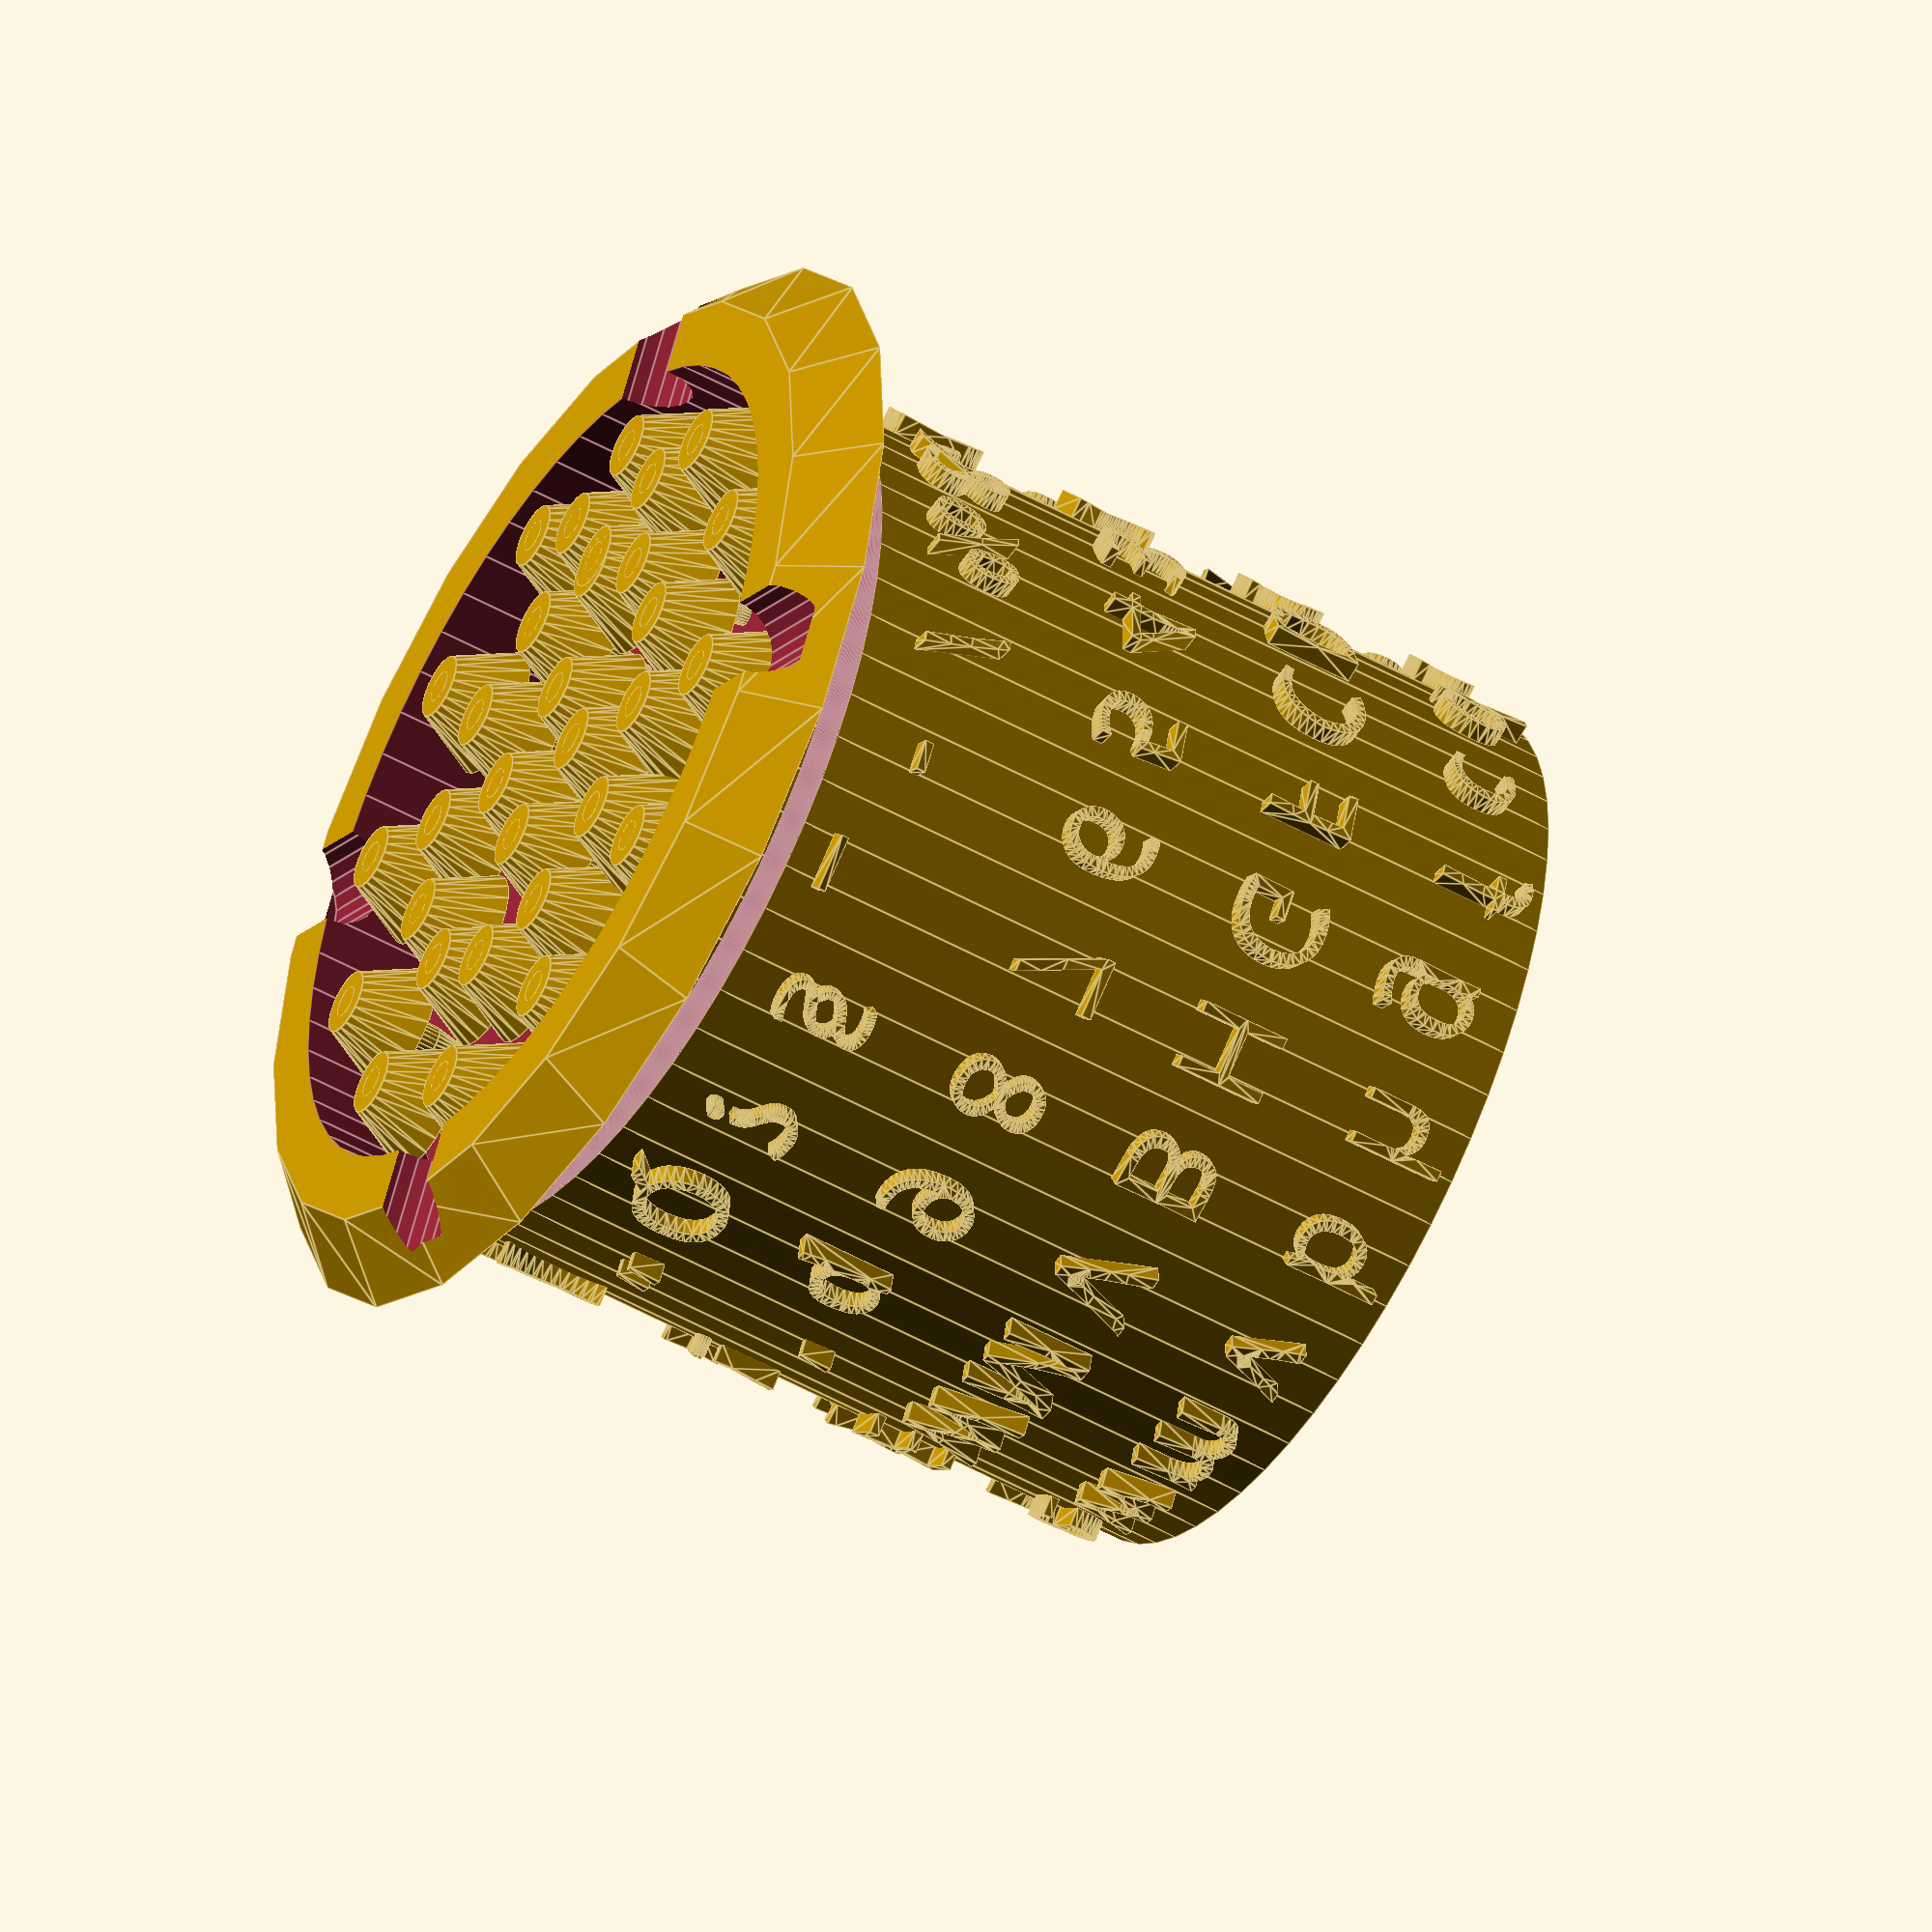
<openscad>
GERMAN=["wertuionklpasdcfghbvm",
        "WERTUIONKLPASDCFGHBVM",
        "'!+züjö.:xyä23456789q",
       "\"()Z⅟J=,;XY₰ß&%/-_§?Q"];
       
GERMAN_MOD=["wertuionklpasdcfghbvm",
        "WERTUIONKLPASDCFGHBVM",
        "'!+züjö.:xyä23456789q",
       "\"()Z⁄J=,;XY¢ß&%/-_§?Q"];

TESTING=["HHHHHHHHHHHHHHHHHHHHH",
         "HHHHHHHHHHHHHHHHHHHHH",
         "HHHHHHHHHHHHHHHHHHHHH",
         "HHHHHHHHHHHHHHHHHHHHH"];
Cylinder_fn = $preview ? 60 : 360;
$fn = $preview ? 22 : 44;

testing=false;
Layout=GERMAN;
LAYOUT=testing?TESTING:Layout;
//From Top Plane
Baselines=[3.55, 9.55, 15.50, 21.7];
Baseline_Offset=[-.1, -.1, -.1, -.1];
Baseline=Baselines-Baseline_Offset;
Cutouts=[2.2, 8.2, 14.2, 20.2];
Cutout_Offset=[0, 0, 0, 0];
Cutout=Cutouts-Cutout_Offset;

Element_Height=23.42;
Element_Diameter=27.15;
Element_Shaft_Diameter=4.426;//4.1+.326 //3.6+.143+.05 shaft+clearanceoffset+clearance  //4.16 scan diameter
Element_Min_Concave=28.19;
Element_SquareHole_Position=8.92;
Element_SquareHole_Width=4.426;
Element_SquareHole_Length=3.206;
Element_SquareHole_SupportHeight=3;
Element_IndicatorHole_Position=10;
Element_IndicatorHole_Diameter=2;
Element_Shell_Thickness=1.5;
Element_Inside_Radius=1;
Element_ClipHeight=3;
Element_ClipDiameter=Element_Shaft_Diameter+2*Element_Shell_Thickness;
Element_WireDiameter=.554;
Element_ClipBite=.7;
Element_ClipAngle=180;
Element_Speedhole=true;
Element_SpeedholeDiameter=4;
Element_SpeedholeCount=4;//[0:2:6]

Platen_Diameter=30;

Typeface_="Noto Sans Mono Light";//"Consolas";
Type_Size=2.85;//2;
Debug_No_Minkowski=true;
Horizontal_Weight_Adj=.001;//[.001:.001:.2]
Vertical_Weight_Adj=.001;//[.001:.001:.2]
//0 For subtractive, 1 for additive
Weight_Adj_Mode=0;//[0:None, 1:Subtractive, 2:Additive]
//Individual Character Height Adjustments
Character_Modifieds="";
Character_Modifieds_Offset=0;//[-.1:.05:.5]
Scale_Multiplier_Text=".";
Scale_Multiplier=1.5;

Resin_Support=true;
Resin_Support_Base_Thickness=2;
Resin_Support_Rod_Thickness=1;
Resin_Support_Min_Height=2;
Resin_Support_Contact_Diameter=.6;
Resin_Support_Cut_Groove_Diameter=.75;
Resin_Support_Cut_Groove_Thickness=.2;

module SupportRod (RodThickness, BaseThickness, ContactDiameter, Height){
    union(){
    cylinder(d1=2, d2=2+BaseThickness, h=BaseThickness);
    cylinder(d=RodThickness, h=Height-1);
    translate([0, 0, Height-1])
    cylinder(d1=RodThickness, d2=ContactDiameter, h=1);
    translate([0, 0, Height])
    sphere(d=ContactDiameter);
    }
}


module LetterText (SomeElement_Diameter,SomeBaseline,SomeCutout, SomeTypeface_,SomeType_Size,SomeChar,SomeTheta,SomePlaten_Diameter,SomeMin_Final_Character_Diameter,SomeDebug,SomeCharacter_Modifieds,SomeCharacter_Modifieds_Offset, SomeHorizontal_Weight_Adj, SomeVertical_Weight_Adj, SomeWeight_Adj_Mode, SomeScale_Multiplier, SomeScale_Multiplier_Text){
    $fn = $preview ? 22 : 44;
    x=search(SomeChar, SomeScale_Multiplier_Text);
    minkowski(){
        difference(){
            translate([cos(SomeTheta)*SomeElement_Diameter/2,sin(SomeTheta)*SomeElement_Diameter/2,SomeBaseline])
            translate([0,0,SomeChar==SomeCharacter_Modifieds ?  SomeCharacter_Modifieds_Offset : 0])
            rotate([90,0,90+SomeTheta])
            mirror([1,0,0])
            linear_extrude(2)
            scale([x==[] ? 1: SomeScale_Multiplier, x==[] ? 1: SomeScale_Multiplier, 1])
            if (SomeWeight_Adj_Mode==2)
                minkowski(){
                    text(SomeChar,size=SomeType_Size,halign="center",valign="baseline",font=SomeTypeface_);
                    scale([SomeHorizontal_Weight_Adj, SomeVertical_Weight_Adj])
                    //circle(r=1, $fn=44);
                    square([SomeHorizontal_Weight_Adj, SomeVertical_Weight_Adj], center=true);
                }
            else if (SomeWeight_Adj_Mode==1)
                difference(){
                    text(SomeChar,size=SomeType_Size,halign="center",valign="baseline",font=SomeTypeface_);
                minkowski(){
                    difference(){
                        square([10, 10], center=true);
                        text(SomeChar,size=SomeType_Size,halign="center",valign="baseline",font=SomeTypeface_);
                    }
                    scale([SomeHorizontal_Weight_Adj, SomeVertical_Weight_Adj])
                    circle(r=1);
                    }
                }
            else if (SomeWeight_Adj_Mode==0)
            text(SomeChar,size=SomeType_Size,halign="center",valign="baseline",font=SomeTypeface_);
                    
                
            translate([cos(SomeTheta)*(SomePlaten_Diameter/2+SomeMin_Final_Character_Diameter/2),sin(SomeTheta)*(SomePlaten_Diameter/2+SomeMin_Final_Character_Diameter/2),SomeCutout])
            rotate([90,0,SomeTheta])
            cylinder(h=5,d=SomePlaten_Diameter,center=true,$fn=$preview ? 60 : 360);
        }
        if (SomeDebug!=true)
            rotate([0,-90,SomeTheta])
            cylinder(h=1.5,r2=.75,r1=0);
    }
}
union(){
    difference(){
        union(){
            difference(){
                union(){
                    //Join Cylinder and LetterText
                    for (row=[0:1:3])
                        for (column=[0:1:20]){
                        theta=360/21;
                        
                        //TESTING FOR LOCASTAN
                        Baseline_Testing=[-.5, -.45, -.4, -.35, -.3, -.25, -.2, -.15, -.1, -.05, 0, .05, .1, .15, .2, .25, .3, .35, .4, .45, .5];
                        Cutout_Testing=[-.5, -.45, -.4, -.35, -.3, -.25, -.2, -.15, -.1, -.05, 0, .05, .1, .15, .2, .25, .3, .35, .4, .45, .5];
                        testingbaseline=testing?Baseline_Testing[column]:0;
                        testingcutout=testing?Cutout_Testing[column]:0;
                        char=GERMAN[row][column];
                        baseline=Baseline[row]-testingcutout;
                        cutout=Cutout[row]+testingcutout;
                        echo(char=char,baseline=baseline, cutout=cutout);
                        
                        //testingbaseline, testingcutout = 0 when testing=false
                        //END TESTING FOR LOCASTAN
                        
                        
                            LetterText(Element_Diameter-.1,Element_Height-Baseline[row]-testingbaseline,Element_Height-Cutout[row]+testingcutout, Typeface_,Type_Size,LAYOUT[row][column],theta*(column),Platen_Diameter,Element_Min_Concave,Debug_No_Minkowski,Character_Modifieds,Character_Modifieds_Offset, Horizontal_Weight_Adj, Vertical_Weight_Adj, Weight_Adj_Mode, Scale_Multiplier, Scale_Multiplier_Text);
                            
                        }
                        translate([0, 0, -.01])
                        cylinder(h=Element_Height+2*.01, d=Element_Diameter, $fn=Cylinder_fn);
                }
                
                //Hollowing Element
                x_min=Element_Shaft_Diameter/2+Element_Shell_Thickness+Element_Inside_Radius;
                        x_max=Element_Diameter/2-Element_Shell_Thickness-Element_Inside_Radius;
                        y_min=Element_Shell_Thickness+Element_Inside_Radius;
                        y_max=Element_Height-Element_Shell_Thickness-Element_Inside_Radius;
                rotate_extrude($fn=Cylinder_fn){
                    hull(){
                        //Bottom Left
                        translate([x_min, y_min])
                        circle(r=Element_Inside_Radius, $fn=Cylinder_fn);
                        //Top Left
                        
                        translate([x_min, y_max-.5])
                        circle(r=Element_Inside_Radius, $fn=Cylinder_fn);
                        //Top Right
                        translate([x_max, y_max-.5])
                        circle(r=Element_Inside_Radius, $fn=Cylinder_fn);
                        //Top
                        translate([(x_min+x_max)/2, y_max])
                        circle(r=Element_Inside_Radius, $fn=Cylinder_fn);
                        //Bottom Right
                        translate([x_max, y_min])
                        circle(r=Element_Inside_Radius, $fn=Cylinder_fn);
                    }
                }
                
                //Cleaning Top and Bottom Minkowski
                translate([0, 0, Element_Height])
                cylinder(d=Element_Diameter+5, h=5);
                rotate([0, 180, 0])
                cylinder(d=Element_Diameter+5, h=5);
                
                //Cutting Indicator Hole
                translate([Element_IndicatorHole_Position, 0, Element_Height-Element_Shell_Thickness/2])
                cylinder(h=6, d=Element_IndicatorHole_Diameter, $fn=Cylinder_fn, center=true);
            }
            
            //Adding Alignment Pin Support
            translate([-Element_SquareHole_Position, 0,Element_Shell_Thickness-.01])
            cylinder(h=Element_SquareHole_SupportHeight, d=Element_SquareHole_Width+2, $fn=Cylinder_fn);
            
            //Adding Clip Retainer
            translate([0, 0, Element_Height-.01])
            cylinder(h=Element_ClipHeight, d=Element_ClipDiameter, $fn=Cylinder_fn);
        }
            
        //Cutting Alignment Pin Hole
        translate([-Element_SquareHole_Position, 0,Element_Height/2])
        cube([Element_SquareHole_Length, Element_SquareHole_Width, Element_Height+2*.01], center=true);
        
        //Cutting Center Shaft Hole
        translate([0, 0, -.01])
        cylinder(h=Element_Height+Element_ClipHeight+2*.01, d=Element_Shaft_Diameter, $fn=Cylinder_fn);
        
        //Cutting Wire Clip
        rotate([0, 0, Element_ClipAngle])
        translate([0, -Element_Shaft_Diameter/2-Element_WireDiameter/2+Element_ClipBite, Element_Height+Element_WireDiameter/2])
        hull(){
                rotate([0,-90,0])
                cylinder(r=Element_WireDiameter/2,h=8,center=true, $fn=Cylinder_fn);
                translate([0,-5,.5])
                rotate([0,-90,0])
                cylinder(r=Element_WireDiameter/2+.5,h=8,center=true, $fn=Cylinder_fn);
        }
        
        //Cutting Top Speed Holes
        if (Element_Speedhole==true){
            for (n=[0:1:Element_SpeedholeCount]){
                
                theta=(n+1)*360/(Element_SpeedholeCount+2);
                if (theta!=180){
                    rotate([0, 0, theta])
                    translate([(Element_Diameter+Element_ClipDiameter)/4, 0, Element_Height/2])
                    cylinder(d=Element_SpeedholeDiameter, h=Element_Height, $fn=Cylinder_fn);
                }
            }
        }
    }
    
    
    if (Resin_Support==true){
        difference(){
        
            union(){
                //Ring Body
                translate([0, 0, -Resin_Support_Min_Height])
                cylinder(d=Element_Diameter, h=Resin_Support_Min_Height+.01, $fn=Cylinder_fn);
                //Ring Chamfer
                translate([0, 0, -Resin_Support_Min_Height-Resin_Support_Base_Thickness])
                cylinder(h=Resin_Support_Base_Thickness, d1=Element_Diameter+3, d2=3+Element_Diameter+2*Resin_Support_Base_Thickness);
            }
            
            translate([0, 0, -Resin_Support_Min_Height-Resin_Support_Base_Thickness-.01])
            cylinder(d=Element_Diameter-Resin_Support_Cut_Groove_Diameter-Resin_Support_Cut_Groove_Thickness*2, h=Resin_Support_Min_Height+Resin_Support_Base_Thickness+2*.01, $fn=Cylinder_fn);
        
            rotate_extrude($fn=Cylinder_fn){
                translate([Element_Diameter/2, -Resin_Support_Cut_Groove_Diameter/2])
                circle(d=Resin_Support_Cut_Groove_Diameter, $fn=Cylinder_fn);
            }
            
            for (n=[0:1:3]){
                rotate([0, 0, 90*n])
                translate([Element_Diameter/2, 0, -Resin_Support_Min_Height-Resin_Support_Base_Thickness])
                rotate([0, 90, 0])
                cylinder(r=1.5, h=5, center=true);
            }
        }
        translate([0, 0, -Resin_Support_Min_Height-Resin_Support_Base_Thickness]){
            for (n=[0:1:11]){
                theta=360/12*n;
                //SupportRod (RodThickness, BaseThickness, ContactDiameter, Height)
                outer=Element_SquareHole_Position+1/2*Element_SquareHole_Length+Resin_Support_Contact_Diameter/2;
                inner=Element_Shaft_Diameter/2+Resin_Support_Contact_Diameter/2;
                middle=(outer+inner)/2;
                squareholeinner=Element_SquareHole_Position-1/2*Element_SquareHole_Length-Resin_Support_Contact_Diameter/2;
                rotate([0, 0, theta]){
                    translate([0, outer, 0])
                    SupportRod(Resin_Support_Rod_Thickness, Resin_Support_Base_Thickness, Resin_Support_Contact_Diameter, Resin_Support_Min_Height+Resin_Support_Base_Thickness);
                    translate([0, middle, 0])
                    SupportRod(Resin_Support_Rod_Thickness, Resin_Support_Base_Thickness, Resin_Support_Contact_Diameter, Resin_Support_Min_Height+Resin_Support_Base_Thickness);
                }
                if (n%3==0){
                    rotate([0, 0, theta])
                    translate([0, inner, 0])
                    SupportRod(Resin_Support_Rod_Thickness, Resin_Support_Base_Thickness, Resin_Support_Contact_Diameter, Resin_Support_Min_Height+Resin_Support_Base_Thickness);
                }
                translate([-squareholeinner, 0, 0])
                SupportRod(Resin_Support_Rod_Thickness, Resin_Support_Base_Thickness, Resin_Support_Contact_Diameter, Resin_Support_Min_Height+Resin_Support_Base_Thickness);
                translate([-Element_SquareHole_Position, Element_SquareHole_Width/2+Resin_Support_Contact_Diameter/2, 0])
                SupportRod(Resin_Support_Rod_Thickness, Resin_Support_Base_Thickness, Resin_Support_Contact_Diameter, Resin_Support_Min_Height+Resin_Support_Base_Thickness);
                translate([-Element_SquareHole_Position, -Element_SquareHole_Width/2-Resin_Support_Contact_Diameter/2, 0])
                SupportRod(Resin_Support_Rod_Thickness, Resin_Support_Base_Thickness, Resin_Support_Contact_Diameter, Resin_Support_Min_Height+Resin_Support_Base_Thickness);
                
            }
        }
    }
}

</openscad>
<views>
elev=231.3 azim=240.1 roll=301.3 proj=o view=edges
</views>
